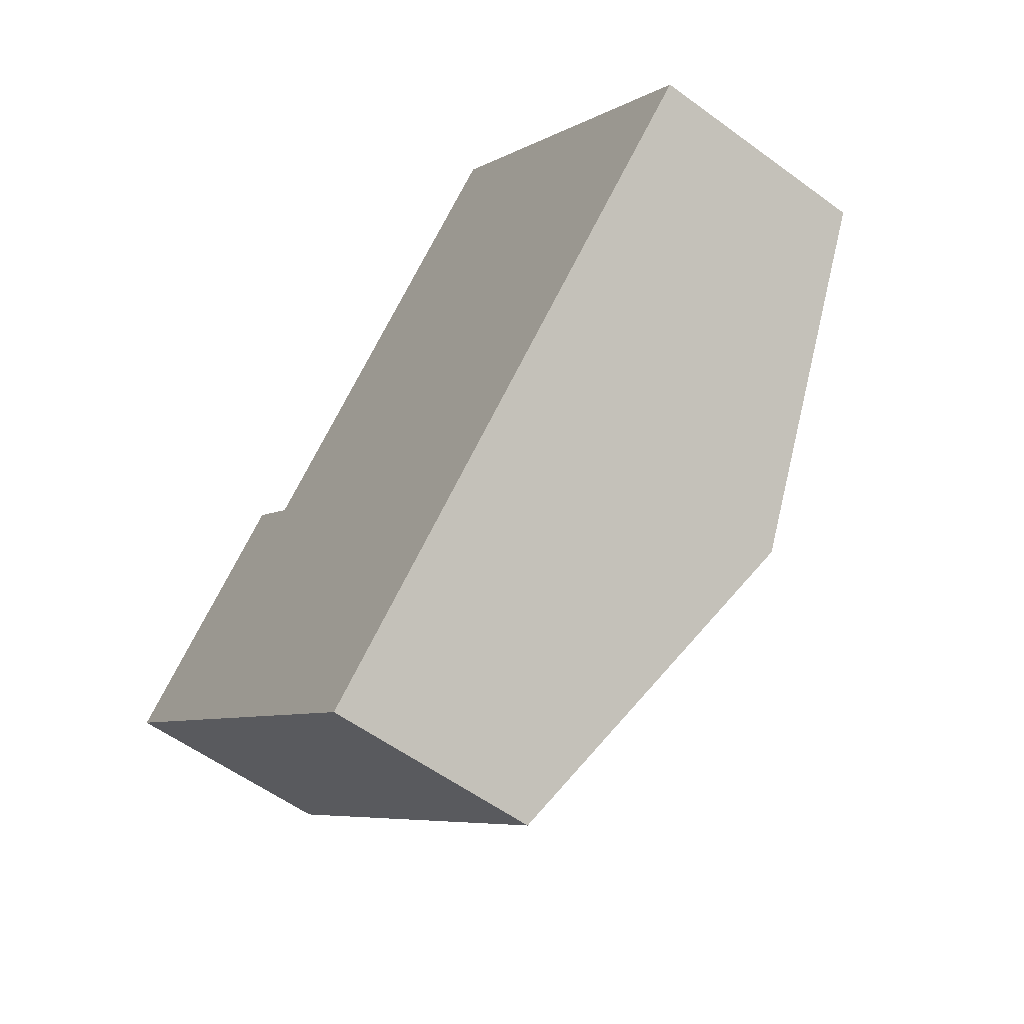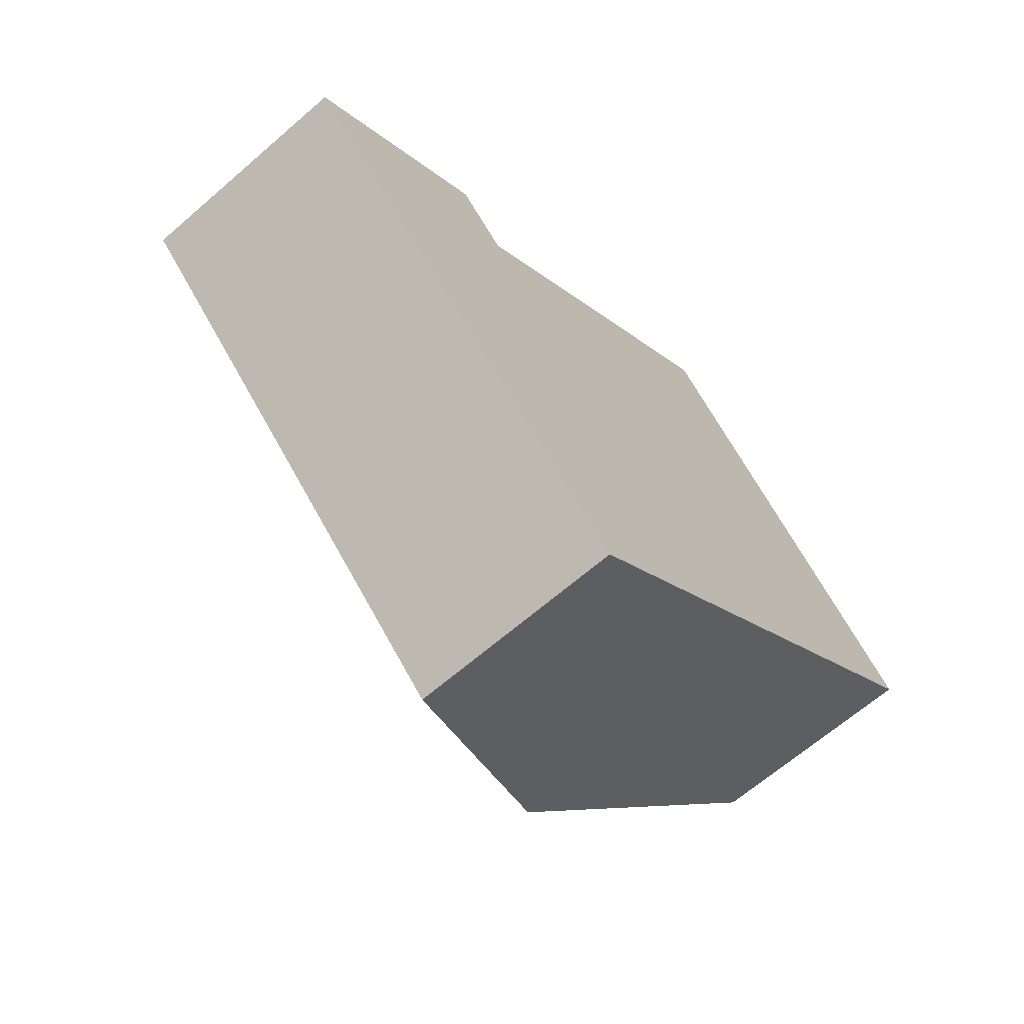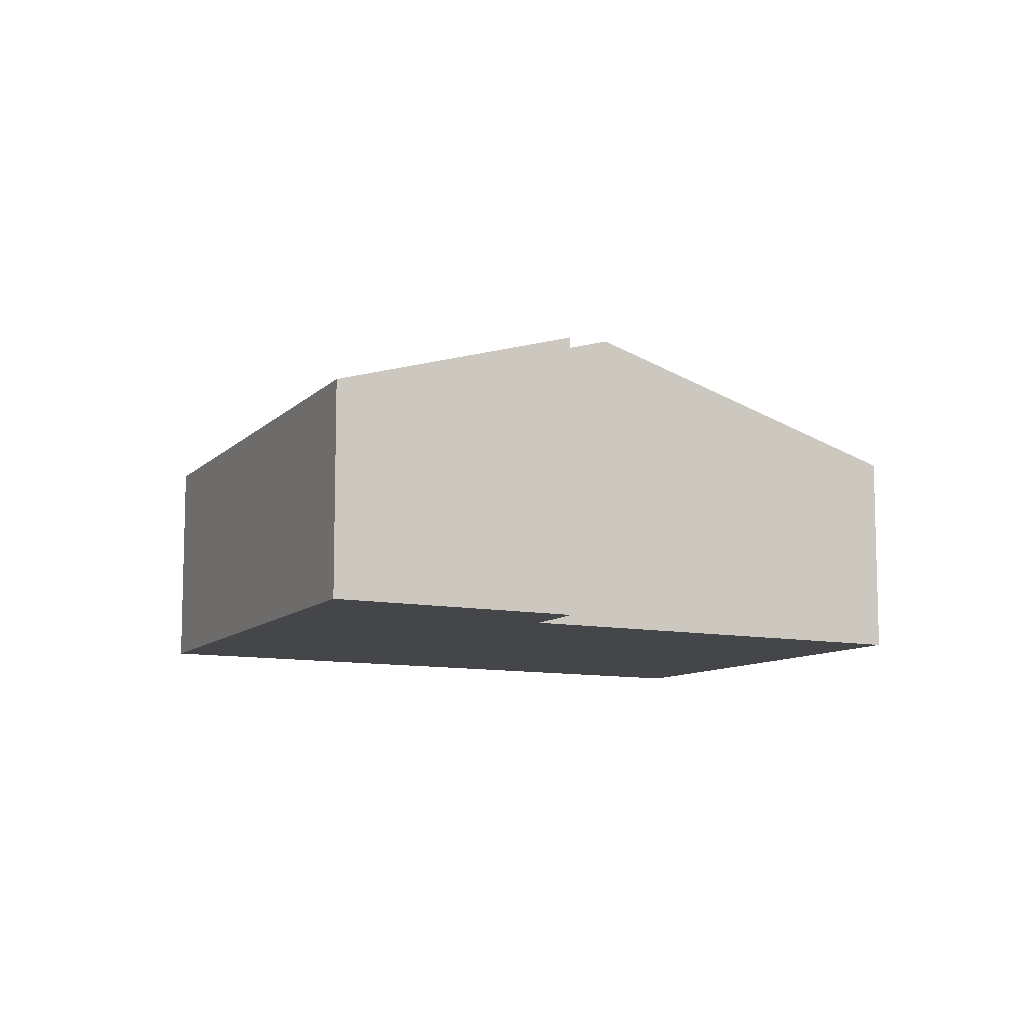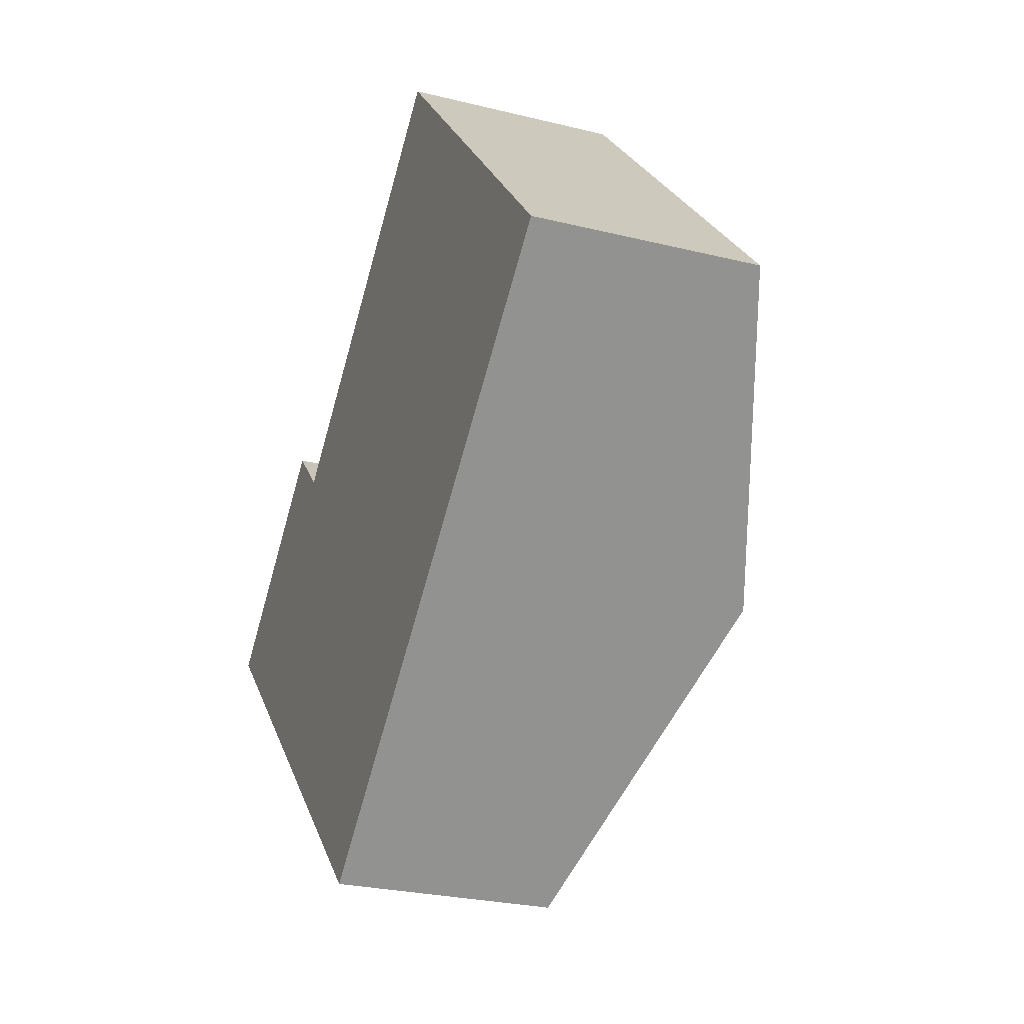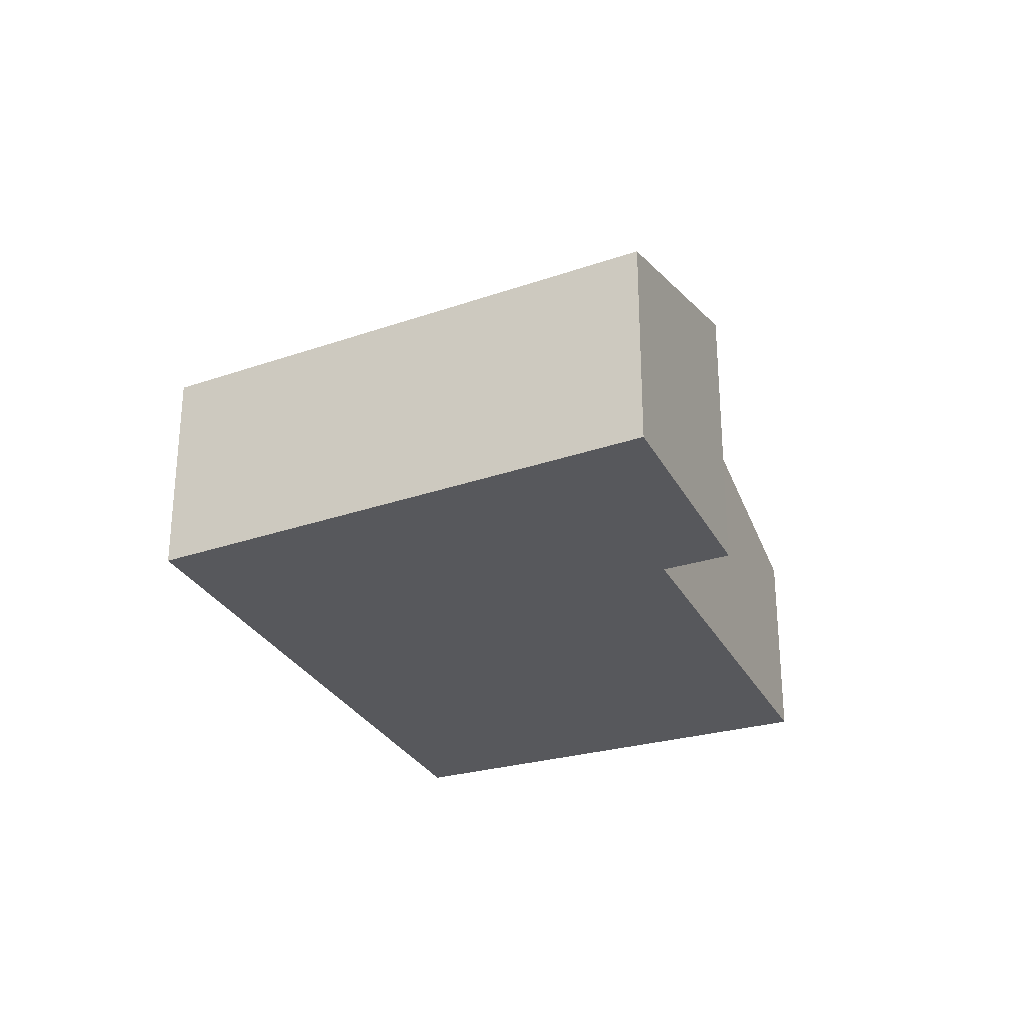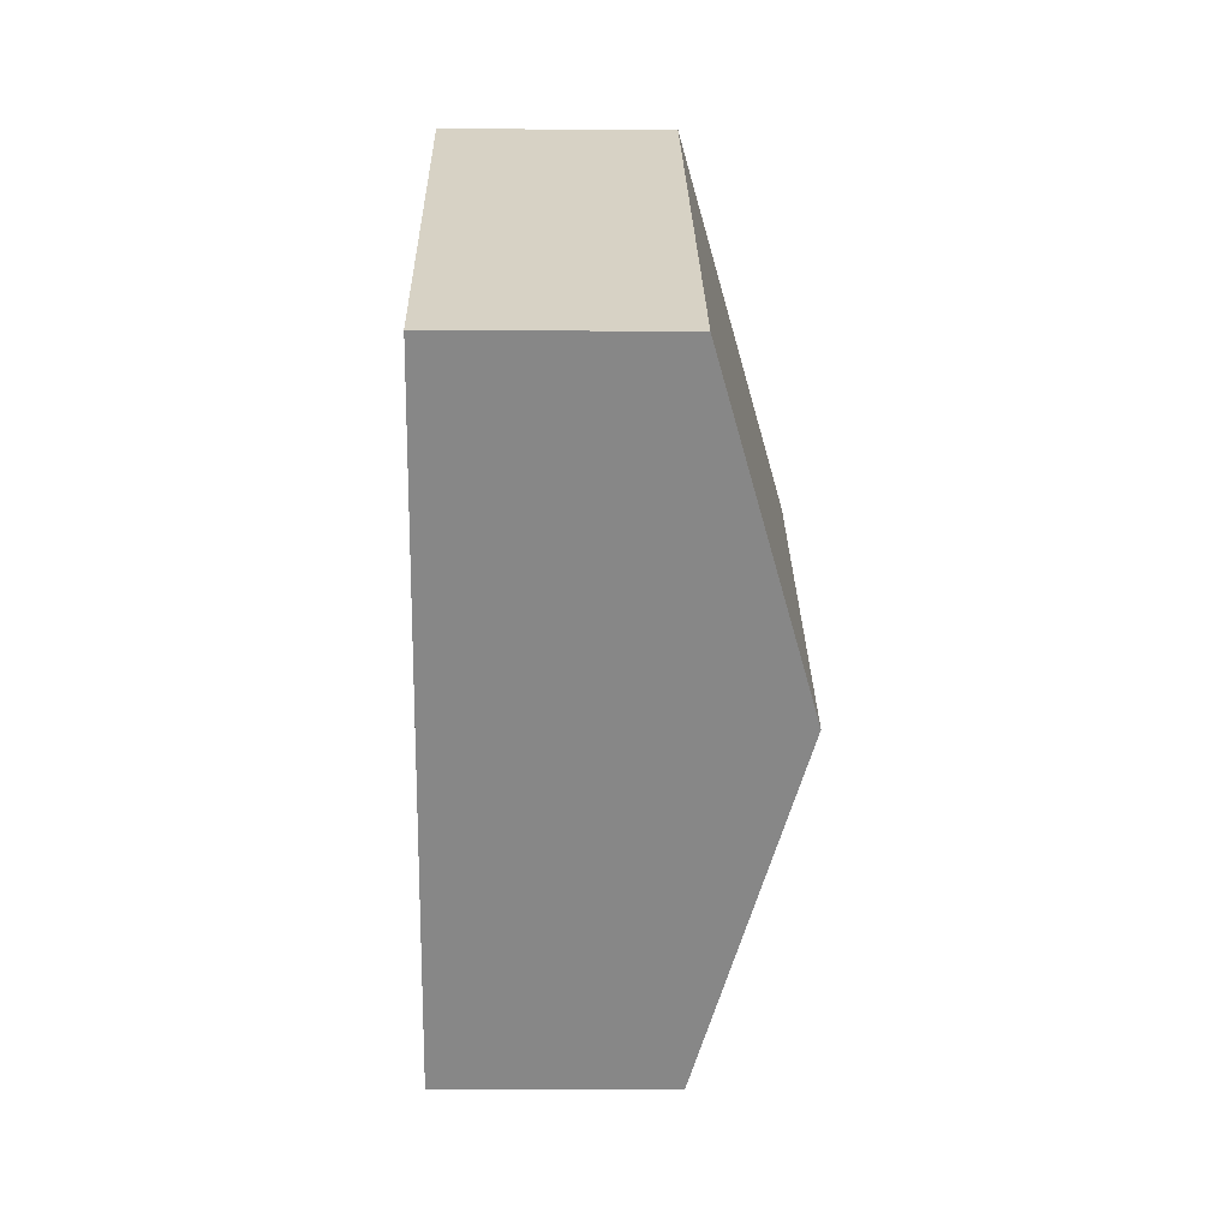
<metadata>
{"format":"obj","ext":"obj","renderer":"f3d","projection":"perspective","resolution":1024,"background":"white","views":[{"elev":-56.6,"azim":52.5,"up":"+Z"},{"elev":-65.5,"azim":-48.9,"up":"+Z"},{"elev":-9.9,"azim":-70.4,"up":"+Y"},{"elev":-26.4,"azim":68.8,"up":"+Z"},{"elev":-28.8,"azim":-108.7,"up":"+Y"},{"elev":-20.6,"azim":89.3,"up":"+Z"}]}
</metadata>
<code>
v  9.582 3.578 6.915
v  10.96 5.252 -2.512
v  5.199 5.252 2.998
v  9.744 3.516 7.06
v  11.73 3.578 4.861
v  15.07 3.682 1.162
v  6.648 3.606 -6.362
v  4.15 4.852 2.06
v  0 3.606 2.208e-16
v  3.287 4.861 2.932
v  6.648 3.896e-16 -6.362
v  0 0 0
v  3.287 -1.795e-16 2.932
v  4.15 -1.261e-16 2.06
v  5.199 -1.836e-16 2.998
v  9.582 -4.234e-16 6.915
v  9.744 -4.323e-16 7.06
v  11.73 -2.977e-16 4.861
v  15.07 -7.115e-17 1.162
v  10.96 1.538e-16 -2.512
g defaultobject
f 1 2 3
f 2 1 4
f 2 4 5
f 2 5 6
f 7 3 2
f 3 7 8
f 8 7 9
f 8 9 10
f 11 9 7
f 9 11 12
f 9 13 10
f 13 9 12
f 14 3 8
f 3 14 1
f 1 14 15
f 1 15 16
f 1 16 4
f 4 16 17
f 13 8 10
f 8 13 14
f 17 5 4
f 5 17 6
f 6 17 18
f 6 18 19
f 2 11 7
f 11 2 20
f 20 2 6
f 20 6 19
f 18 20 19
f 20 18 17
f 20 17 16
f 20 16 15
f 20 15 11
f 11 15 14
f 11 14 13
f 11 13 12

</code>
